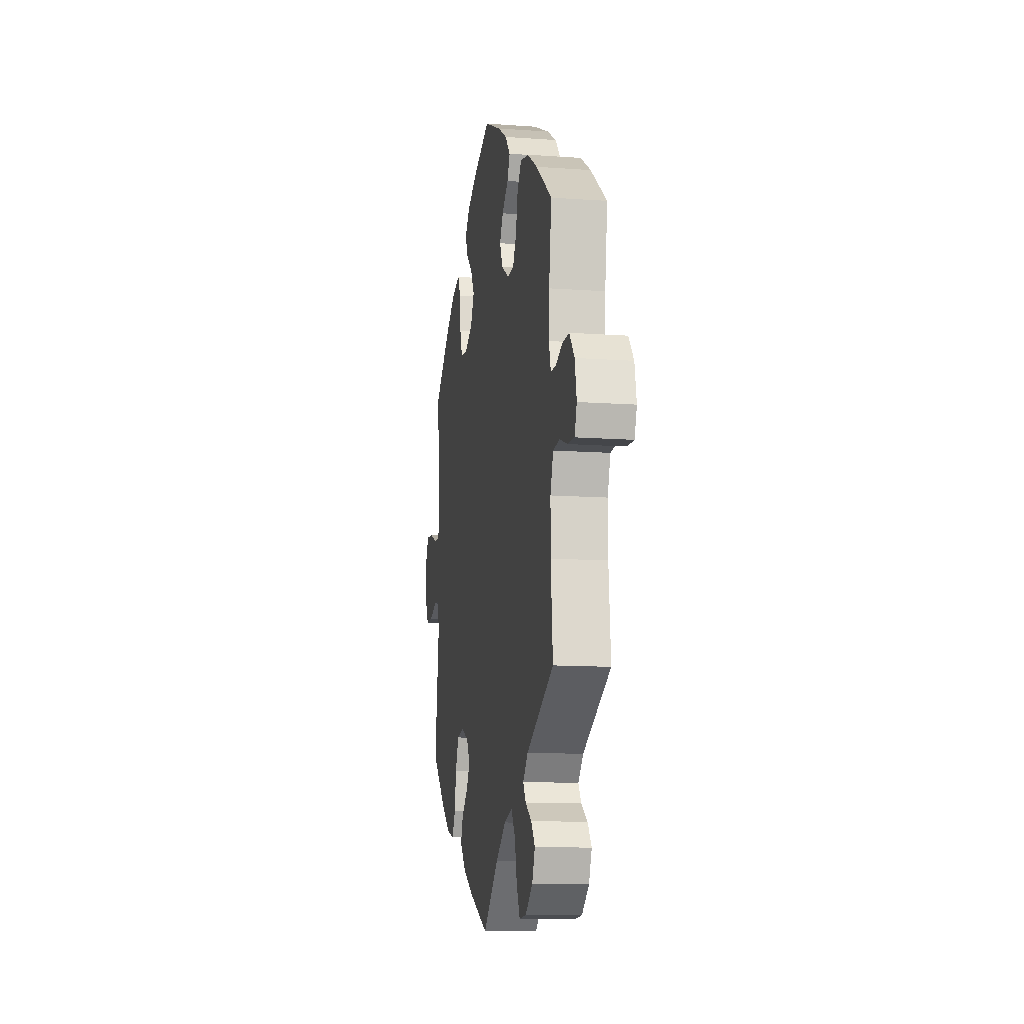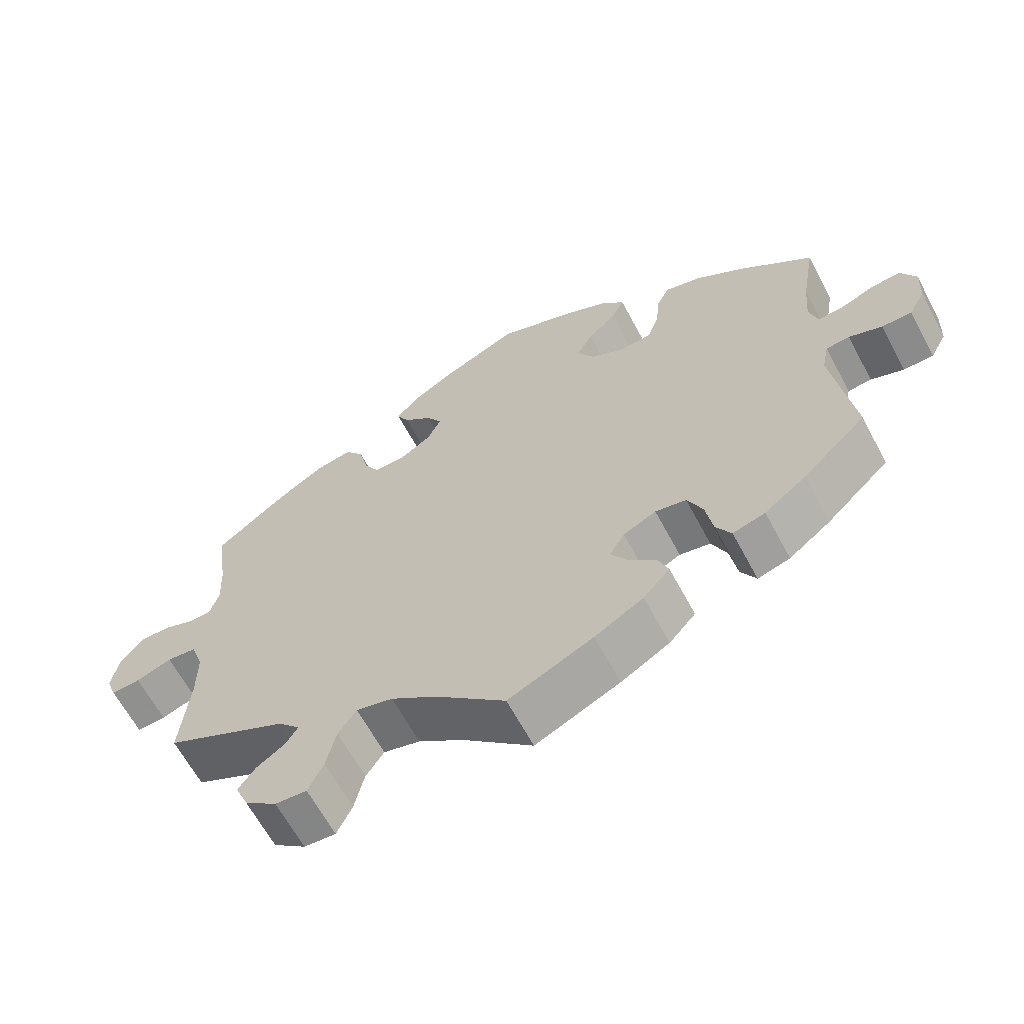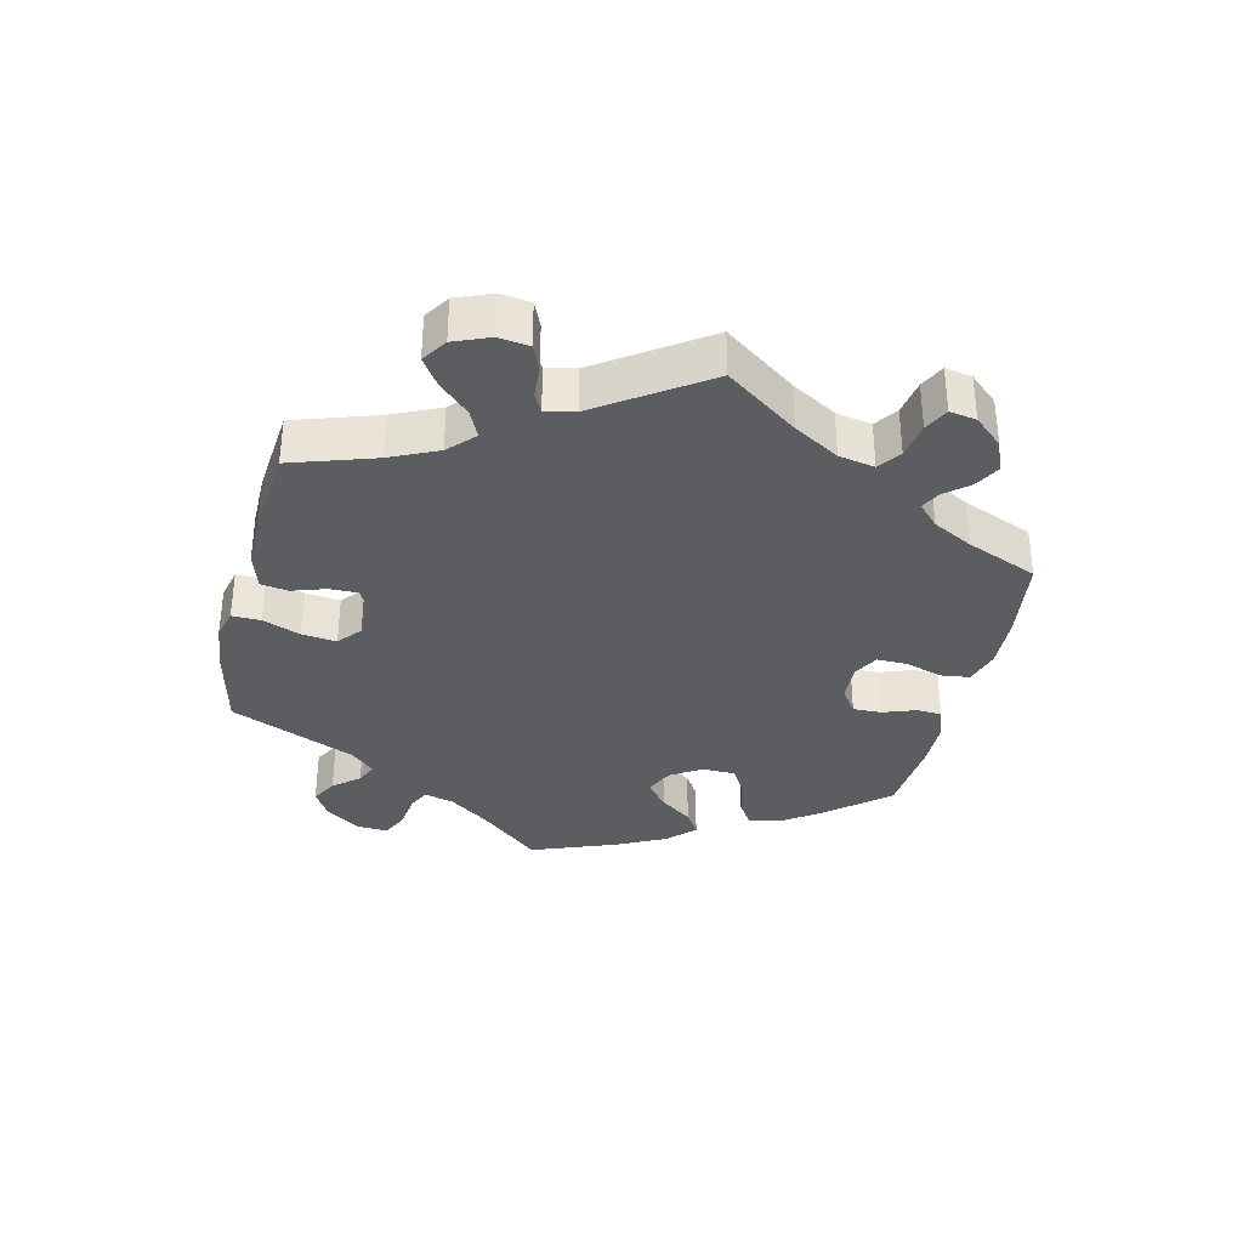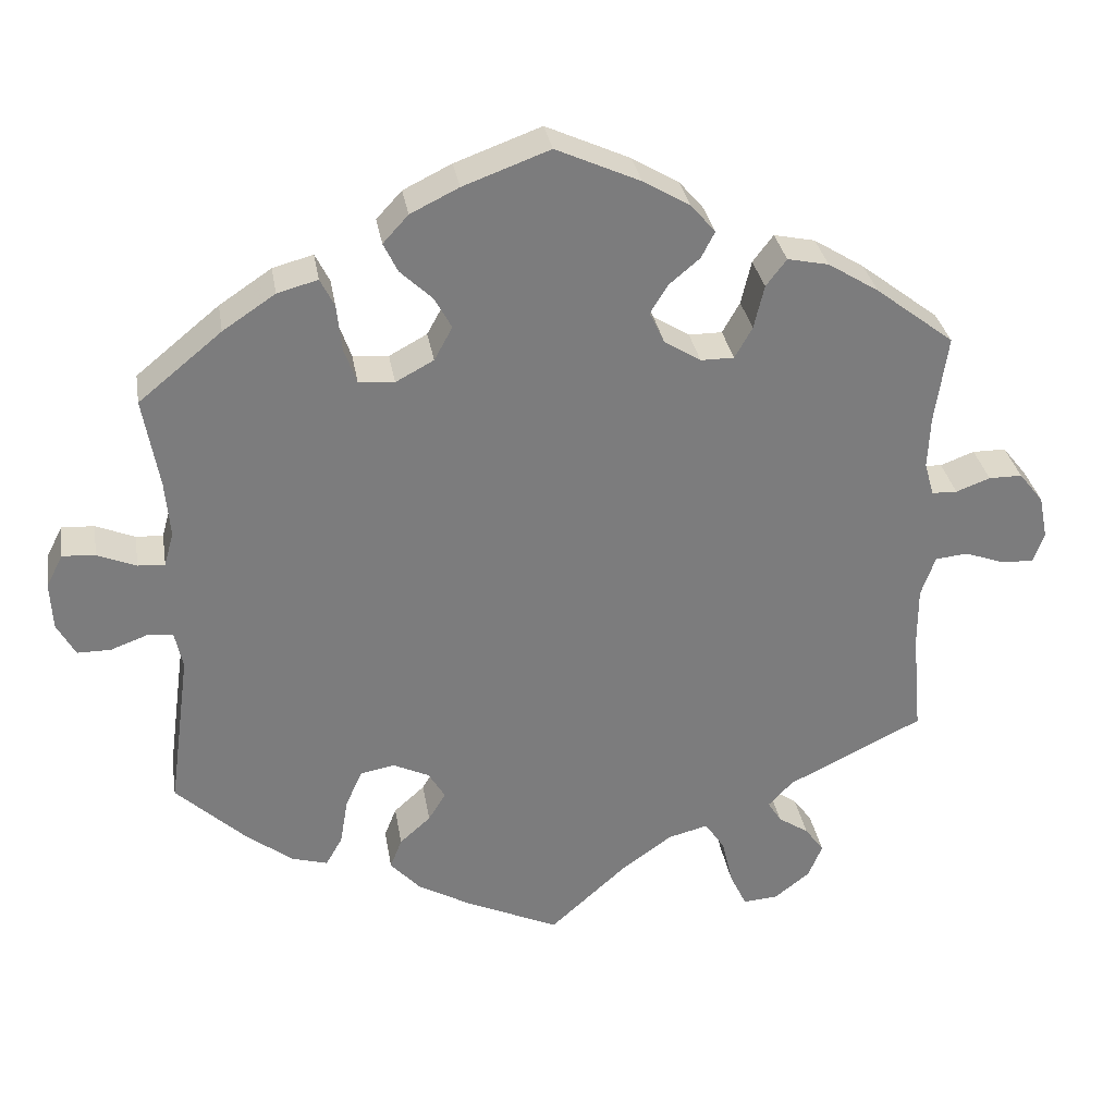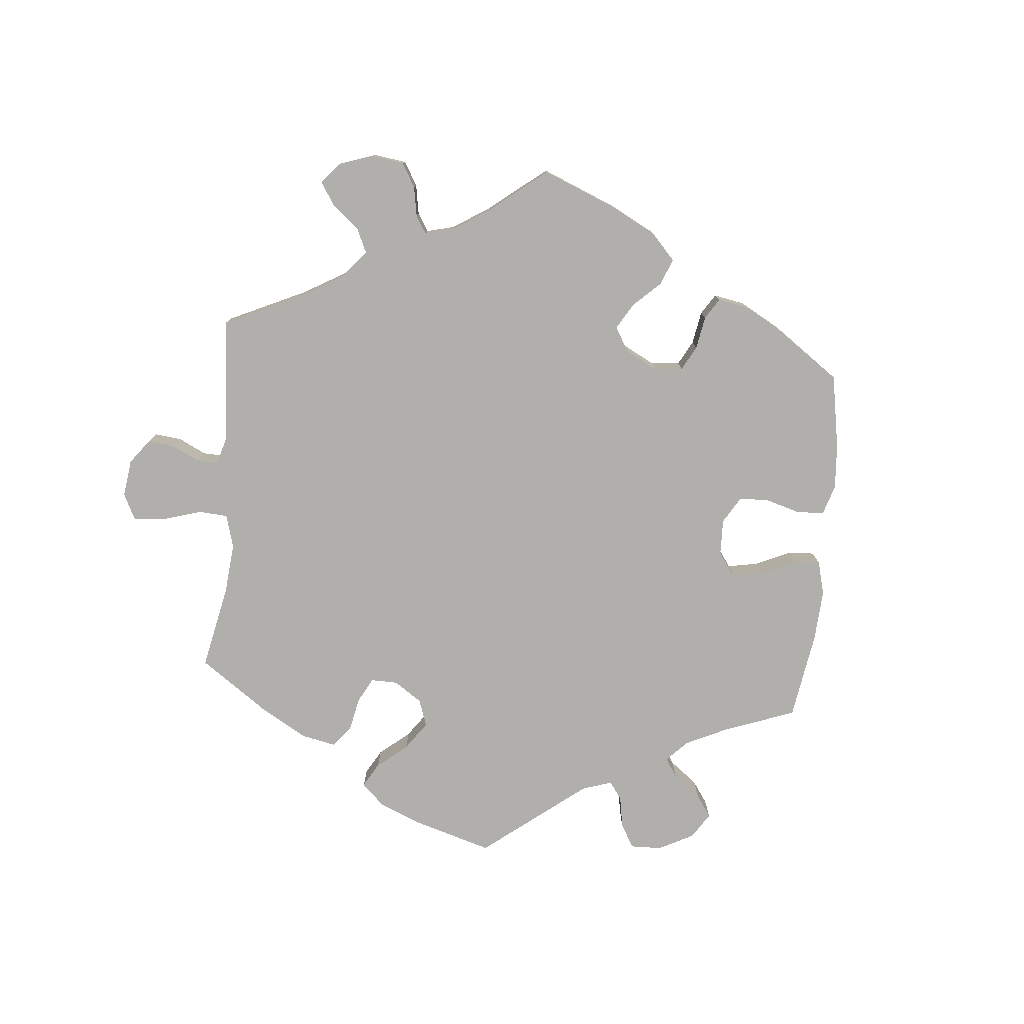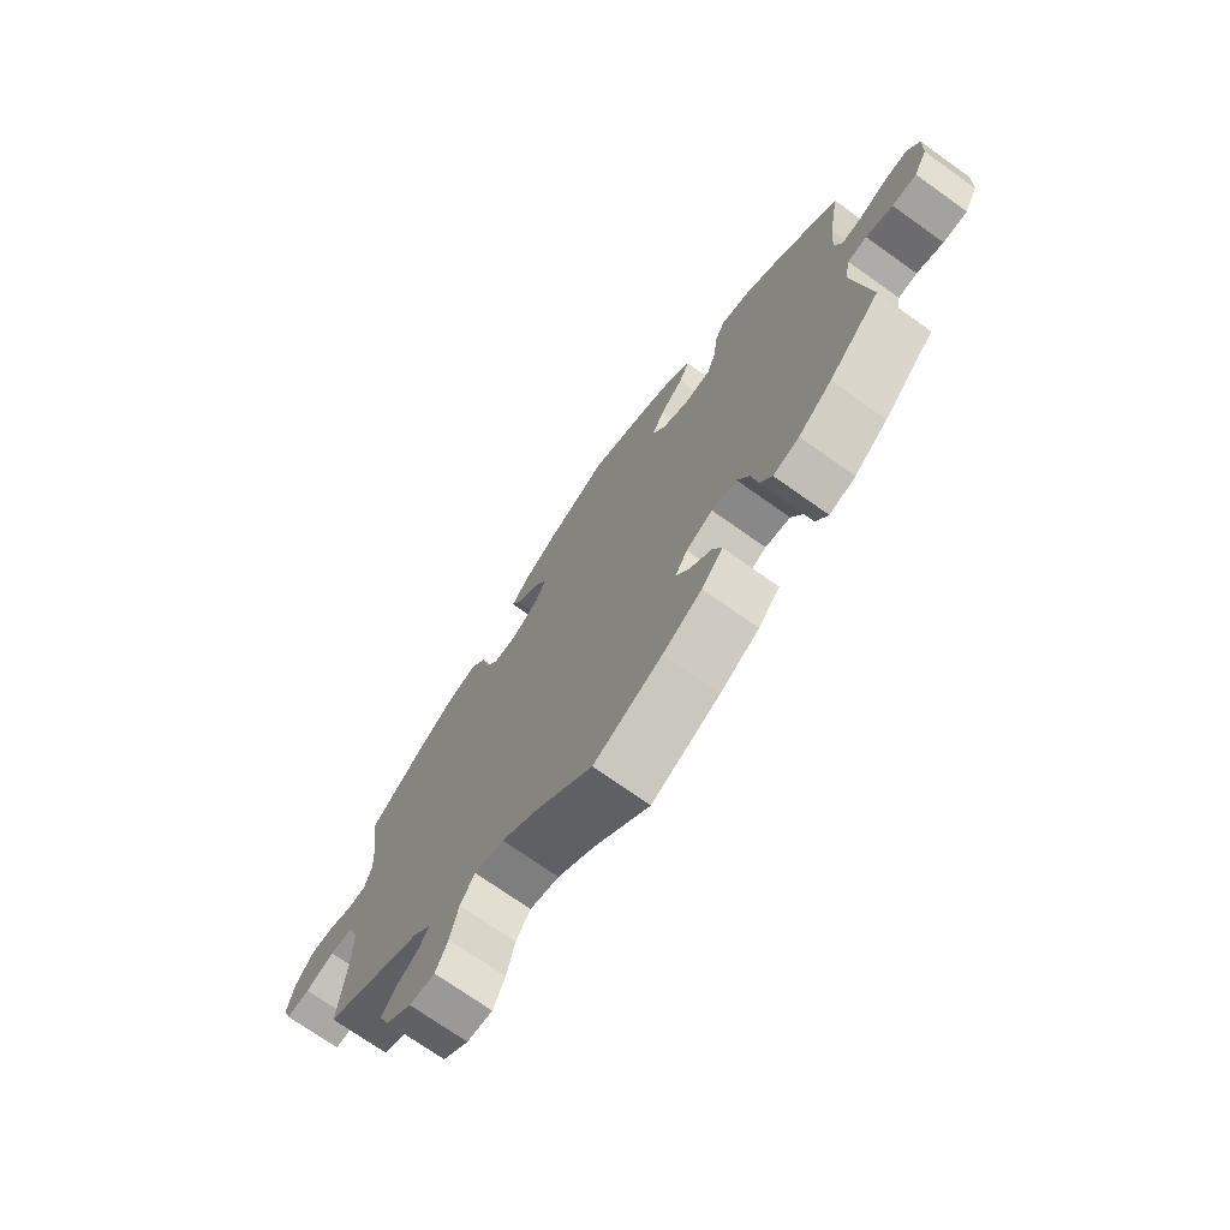
<metadata>
{"format":"obj","ext":"obj","renderer":"f3d","projection":"perspective","resolution":1024,"background":"white","views":[{"elev":-12.1,"azim":-99.7,"up":"+Z"},{"elev":-63.9,"azim":28.1,"up":"+Z"},{"elev":-35.5,"azim":-133.4,"up":"+Y"},{"elev":31.7,"azim":170.6,"up":"+Z"},{"elev":-78.3,"azim":-65.1,"up":"+Y"},{"elev":-72.4,"azim":54.6,"up":"+Z"}]}
</metadata>
<code>
v -0.098 0.07 -0.49
v -0.161 0.07 -0.445
v -0.212 0.07 -0.432
v -0.237 0.07 -0.469
v -0.251 0.07 -0.529
v -0.272 0.07 -0.573
v -0.316 0.07 -0.57
v -0.361 0.07 -0.535
v -0.379 0.07 -0.492
v -0.355 0.07 -0.459
v -0.316 0.07 -0.433
v -0.299 0.07 -0.406
v -0.33 0.07 -0.373
v -0.501 0.07 -0.289
v -0.489 0.07 -0.159
v -0.489 0.07 -0.082
v -0.507 0.07 -0.031
v -0.548 0.07 -0.027
v -0.598 0.07 -0.045
v -0.639 0.07 -0.047
v -0.653 0.07 -0.009
v -0.642 0.07 0.046
v -0.611 0.07 0.085
v -0.569 0.07 0.085
v -0.526 0.07 0.069
v -0.494 0.07 0.07
v -0.482 0.07 0.112
v -0.485 0.07 0.178
v -0.501 0.07 0.289
v -0.402 0.07 0.365
v -0.338 0.07 0.405
v -0.286 0.07 0.416
v -0.26 0.07 0.382
v -0.247 0.07 0.327
v -0.225 0.07 0.288
v -0.183 0.07 0.288
v -0.137 0.07 0.317
v -0.118 0.07 0.357
v -0.14 0.07 0.393
v -0.179 0.07 0.426
v -0.196 0.07 0.459
v -0.165 0.07 0.495
v -0.106 0.07 0.53
v 0 0.07 0.578
v 0.109 0.07 0.538
v 0.17 0.07 0.508
v 0.202 0.07 0.473
v 0.184 0.07 0.436
v 0.144 0.07 0.398
v 0.122 0.07 0.358
v 0.145 0.07 0.316
v 0.193 0.07 0.29
v 0.238 0.07 0.294
v 0.254 0.07 0.339
v 0.26 0.07 0.397
v 0.278 0.07 0.433
v 0.329 0.07 0.419
v 0.395 0.07 0.375
v 0.5 0.07 0.289
v 0.48 0.07 0.174
v 0.474 0.07 0.104
v 0.486 0.07 0.061
v 0.52 0.07 0.063
v 0.569 0.07 0.083
v 0.61 0.07 0.086
v 0.631 0.07 0.045
v 0.628 0.07 -0.015
v 0.605 0.07 -0.057
v 0.563 0.07 -0.057
v 0.517 0.07 -0.04
v 0.484 0.07 -0.043
v 0.474 0.07 -0.09
v 0.501 0.07 -0.288
v 0.412 0.07 -0.372
v 0.354 0.07 -0.416
v 0.309 0.07 -0.429
v 0.288 0.07 -0.392
v 0.278 0.07 -0.333
v 0.257 0.07 -0.286
v 0.214 0.07 -0.278
v 0.168 0.07 -0.3
v 0.147 0.07 -0.335
v 0.169 0.07 -0.371
v 0.208 0.07 -0.406
v 0.223 0.07 -0.444
v 0.186 0.07 -0.485
v 0.118 0.07 -0.524
v 0 0.07 -0.578
v -0.098 0 -0.49
v -0.161 0 -0.445
v -0.212 0 -0.432
v -0.237 0 -0.469
v -0.251 0 -0.529
v -0.272 0 -0.573
v -0.316 0 -0.57
v -0.361 0 -0.535
v -0.379 0 -0.492
v -0.355 0 -0.459
v -0.316 0 -0.433
v -0.299 0 -0.406
v -0.33 0 -0.373
v -0.501 0 -0.289
v -0.489 0 -0.159
v -0.489 0 -0.082
v -0.507 0 -0.031
v -0.548 0 -0.027
v -0.598 0 -0.045
v -0.639 0 -0.047
v -0.653 0 -0.009
v -0.642 0 0.046
v -0.611 0 0.085
v -0.569 0 0.085
v -0.526 0 0.069
v -0.494 0 0.07
v -0.482 0 0.112
v -0.485 0 0.178
v -0.501 0 0.289
v -0.402 0 0.365
v -0.338 0 0.405
v -0.286 0 0.416
v -0.26 0 0.382
v -0.247 0 0.327
v -0.225 0 0.288
v -0.183 0 0.288
v -0.137 0 0.317
v -0.118 0 0.357
v -0.14 0 0.393
v -0.179 0 0.426
v -0.196 0 0.459
v -0.165 0 0.495
v -0.106 0 0.53
v 0 0 0.578
v 0.109 0 0.538
v 0.17 0 0.508
v 0.202 0 0.473
v 0.184 0 0.436
v 0.144 0 0.398
v 0.122 0 0.358
v 0.145 0 0.316
v 0.193 0 0.29
v 0.238 0 0.294
v 0.254 0 0.339
v 0.26 0 0.397
v 0.278 0 0.433
v 0.329 0 0.419
v 0.395 0 0.375
v 0.5 0 0.289
v 0.48 0 0.174
v 0.474 0 0.104
v 0.486 0 0.061
v 0.52 0 0.063
v 0.569 0 0.083
v 0.61 0 0.086
v 0.631 0 0.045
v 0.628 0 -0.015
v 0.605 0 -0.057
v 0.563 0 -0.057
v 0.517 0 -0.04
v 0.484 0 -0.043
v 0.474 0 -0.09
v 0.501 0 -0.288
v 0.412 0 -0.372
v 0.354 0 -0.416
v 0.309 0 -0.429
v 0.288 0 -0.392
v 0.278 0 -0.333
v 0.257 0 -0.286
v 0.214 0 -0.278
v 0.168 0 -0.3
v 0.147 0 -0.335
v 0.169 0 -0.371
v 0.208 0 -0.406
v 0.223 0 -0.444
v 0.186 0 -0.485
v 0.118 0 -0.524
v 0 0 -0.578
f 87 88 1
f 86 87 1 2
f 83 84 85 86
f 82 83 86 2
f 81 82 2 3
f 80 81 3
f 75 76 77 78
f 75 78 79
f 72 73 74 75
f 71 72 75 79
f 67 68 69 70
f 67 70 71
f 66 67 71
f 63 64 65 66
f 62 63 66 71
f 61 62 71 79
f 57 58 59 60
f 54 55 56 57
f 53 54 57 60
f 52 53 60 61
f 46 47 48 49
f 46 49 50
f 45 46 50
f 44 45 50
f 43 44 50 51
f 39 40 41 42
f 38 39 42 43
f 31 32 33 34
f 31 34 35
f 28 29 30 31
f 27 28 31 35
f 26 27 35 36
f 22 23 24 25
f 22 25 26
f 21 22 26
f 18 19 20 21
f 17 18 21 26
f 16 17 26 36
f 13 14 15
f 12 13 15 16
f 8 9 10 11
f 8 11 12
f 7 8 12
f 4 5 6 7
f 3 4 7 12
f 80 3 12 16
f 51 52 61 79
f 38 43 51 79
f 37 38 79 80
f 16 36 37 80
f 89 176 175
f 90 89 175 174
f 174 173 172 171
f 90 174 171 170
f 91 90 170 169
f 91 169 168
f 166 165 164 163
f 167 166 163
f 163 162 161 160
f 167 163 160 159
f 158 157 156 155
f 159 158 155
f 159 155 154
f 154 153 152 151
f 159 154 151 150
f 167 159 150 149
f 148 147 146 145
f 145 144 143 142
f 148 145 142 141
f 149 148 141 140
f 137 136 135 134
f 138 137 134
f 138 134 133
f 138 133 132
f 139 138 132 131
f 130 129 128 127
f 131 130 127 126
f 122 121 120 119
f 123 122 119
f 119 118 117 116
f 123 119 116 115
f 124 123 115 114
f 113 112 111 110
f 114 113 110
f 114 110 109
f 109 108 107 106
f 114 109 106 105
f 124 114 105 104
f 103 102 101
f 104 103 101 100
f 99 98 97 96
f 100 99 96
f 100 96 95
f 95 94 93 92
f 100 95 92 91
f 104 100 91 168
f 167 149 140 139
f 167 139 131 126
f 168 167 126 125
f 168 125 124 104
f 1 89 90 2
f 2 90 91 3
f 3 91 92 4
f 4 92 93 5
f 5 93 94 6
f 6 94 95 7
f 7 95 96 8
f 8 96 97 9
f 9 97 98 10
f 10 98 99 11
f 11 99 100 12
f 12 100 101 13
f 13 101 102 14
f 14 102 103 15
f 15 103 104 16
f 16 104 105 17
f 17 105 106 18
f 18 106 107 19
f 19 107 108 20
f 20 108 109 21
f 21 109 110 22
f 22 110 111 23
f 23 111 112 24
f 24 112 113 25
f 25 113 114 26
f 26 114 115 27
f 27 115 116 28
f 28 116 117 29
f 29 117 118 30
f 30 118 119 31
f 31 119 120 32
f 32 120 121 33
f 33 121 122 34
f 34 122 123 35
f 35 123 124 36
f 36 124 125 37
f 37 125 126 38
f 38 126 127 39
f 39 127 128 40
f 40 128 129 41
f 41 129 130 42
f 42 130 131 43
f 43 131 132 44
f 44 132 133 45
f 45 133 134 46
f 46 134 135 47
f 47 135 136 48
f 48 136 137 49
f 49 137 138 50
f 50 138 139 51
f 51 139 140 52
f 52 140 141 53
f 53 141 142 54
f 54 142 143 55
f 55 143 144 56
f 56 144 145 57
f 57 145 146 58
f 58 146 147 59
f 59 147 148 60
f 60 148 149 61
f 61 149 150 62
f 62 150 151 63
f 63 151 152 64
f 64 152 153 65
f 65 153 154 66
f 66 154 155 67
f 67 155 156 68
f 68 156 157 69
f 69 157 158 70
f 70 158 159 71
f 71 159 160 72
f 72 160 161 73
f 73 161 162 74
f 74 162 163 75
f 75 163 164 76
f 76 164 165 77
f 77 165 166 78
f 78 166 167 79
f 79 167 168 80
f 80 168 169 81
f 81 169 170 82
f 82 170 171 83
f 83 171 172 84
f 84 172 173 85
f 85 173 174 86
f 86 174 175 87
f 87 175 176 88
f 88 176 89 1

</code>
